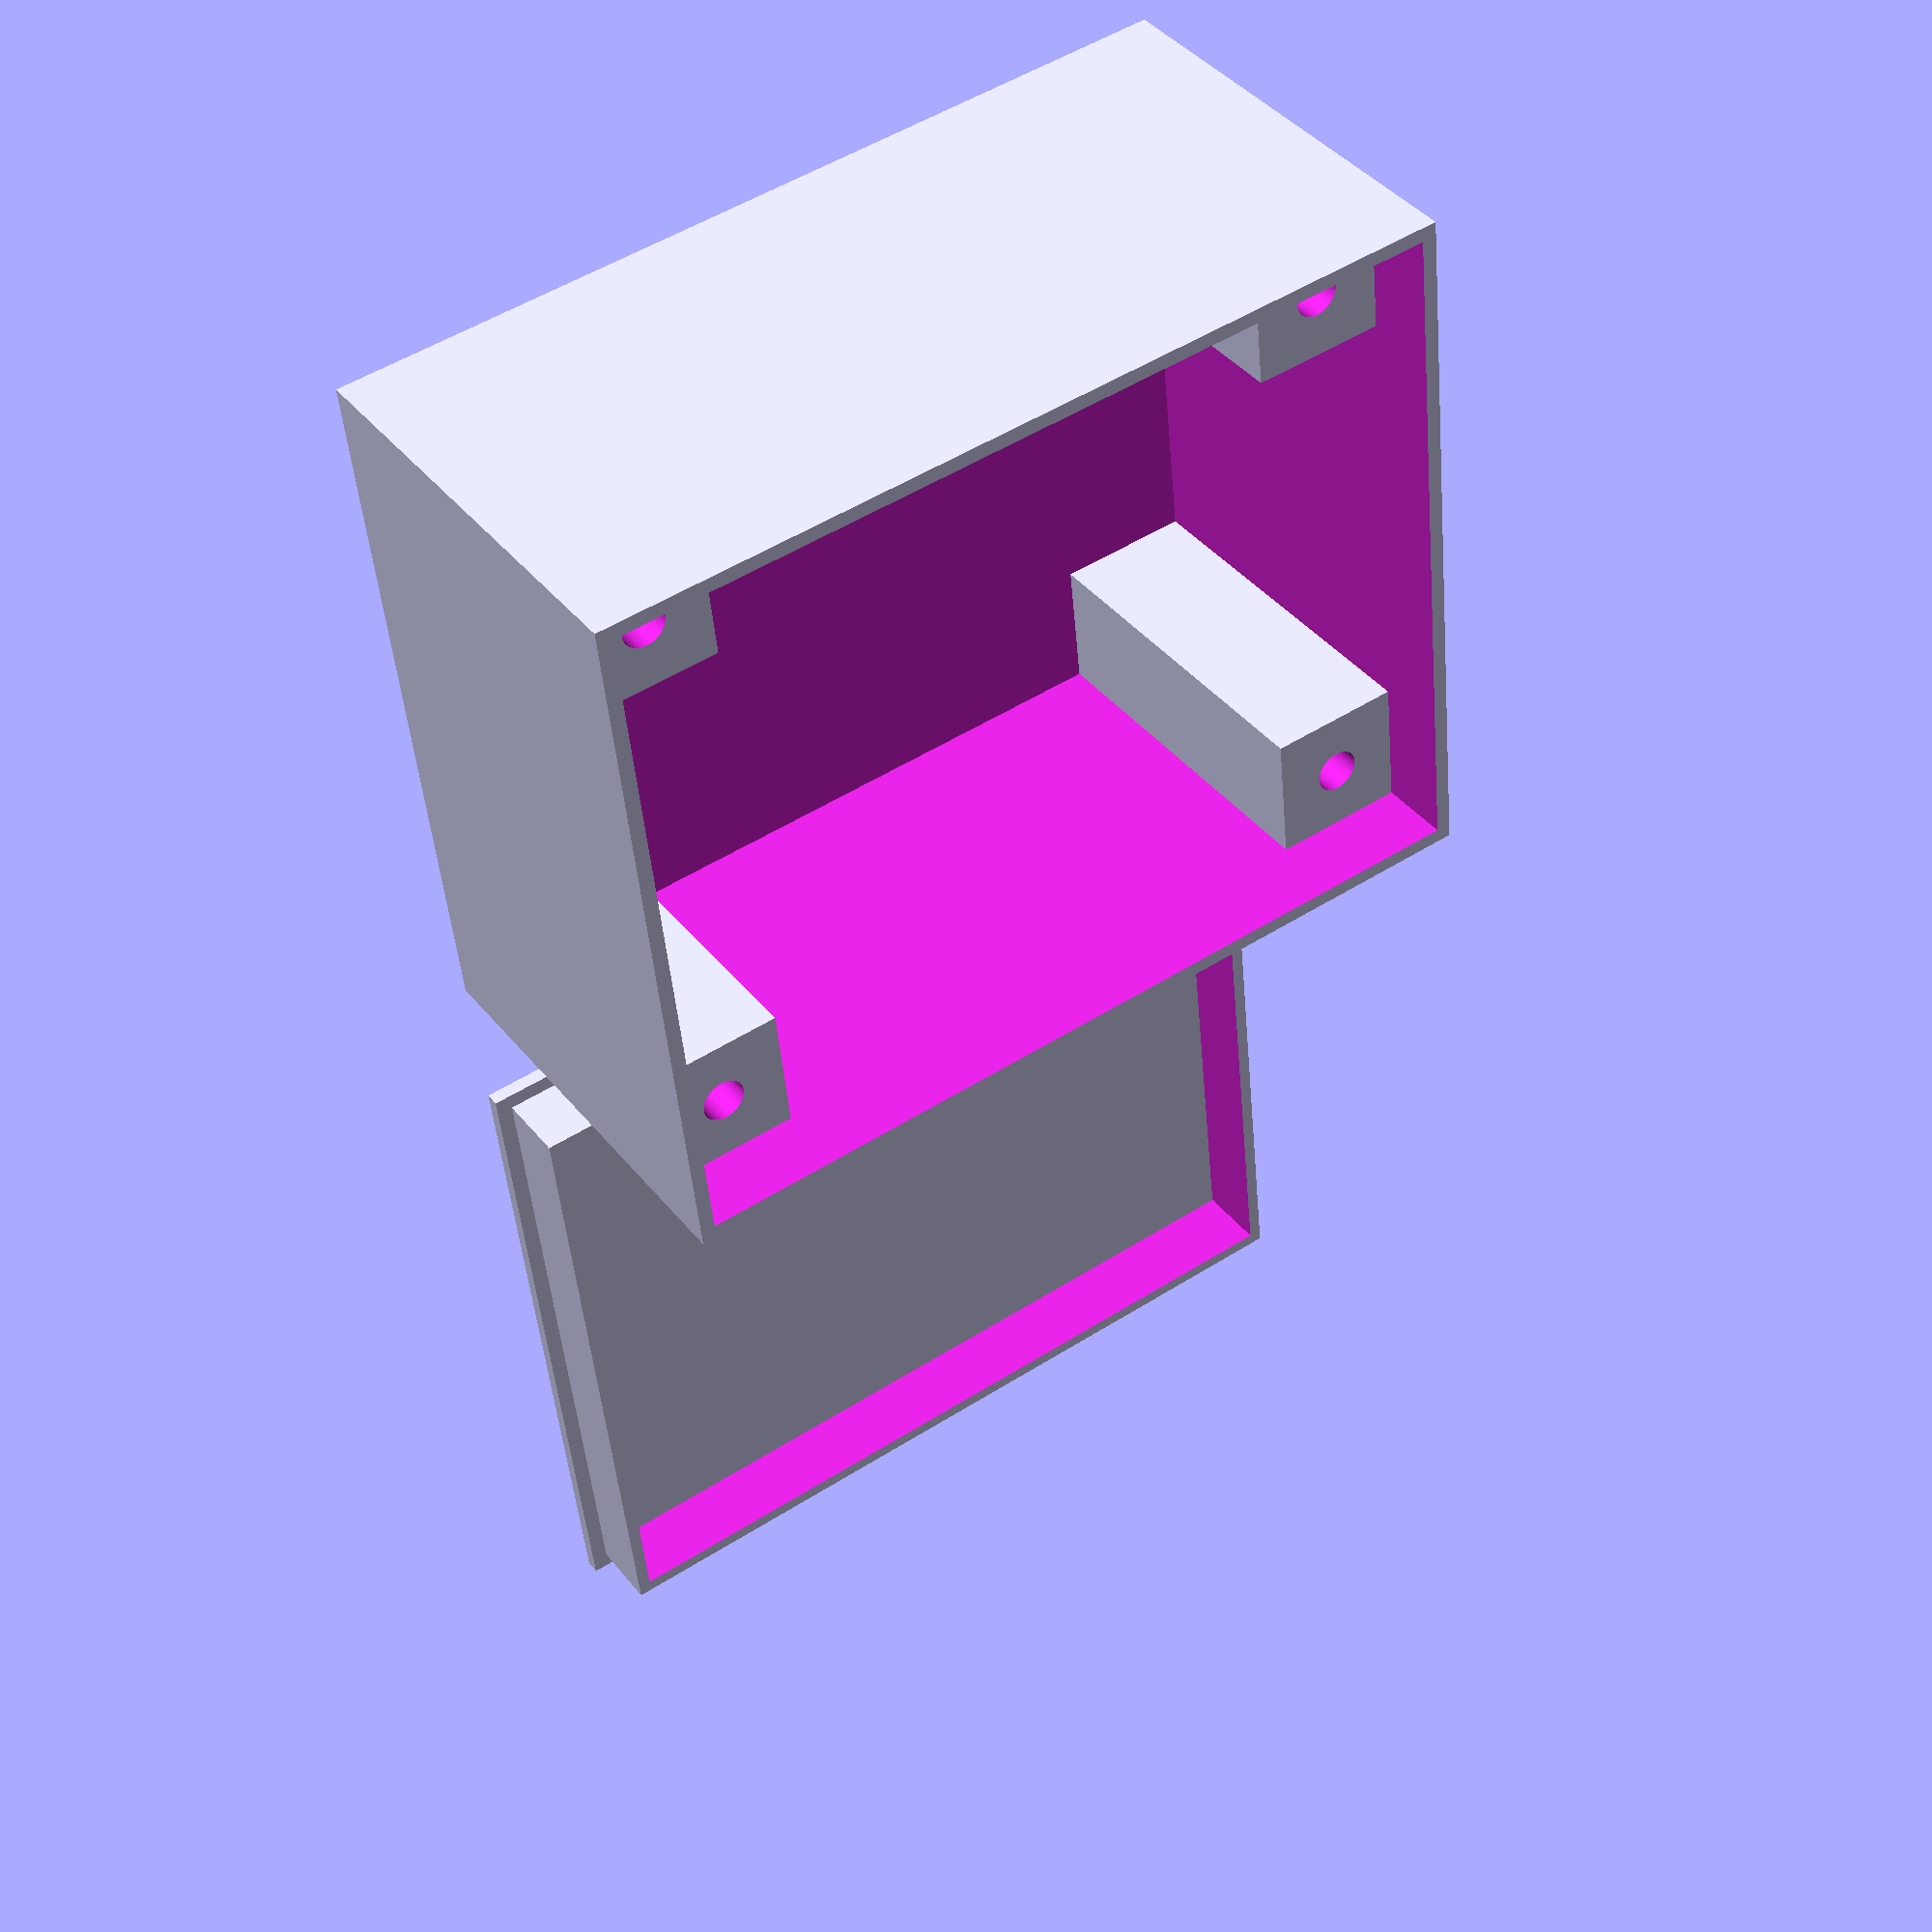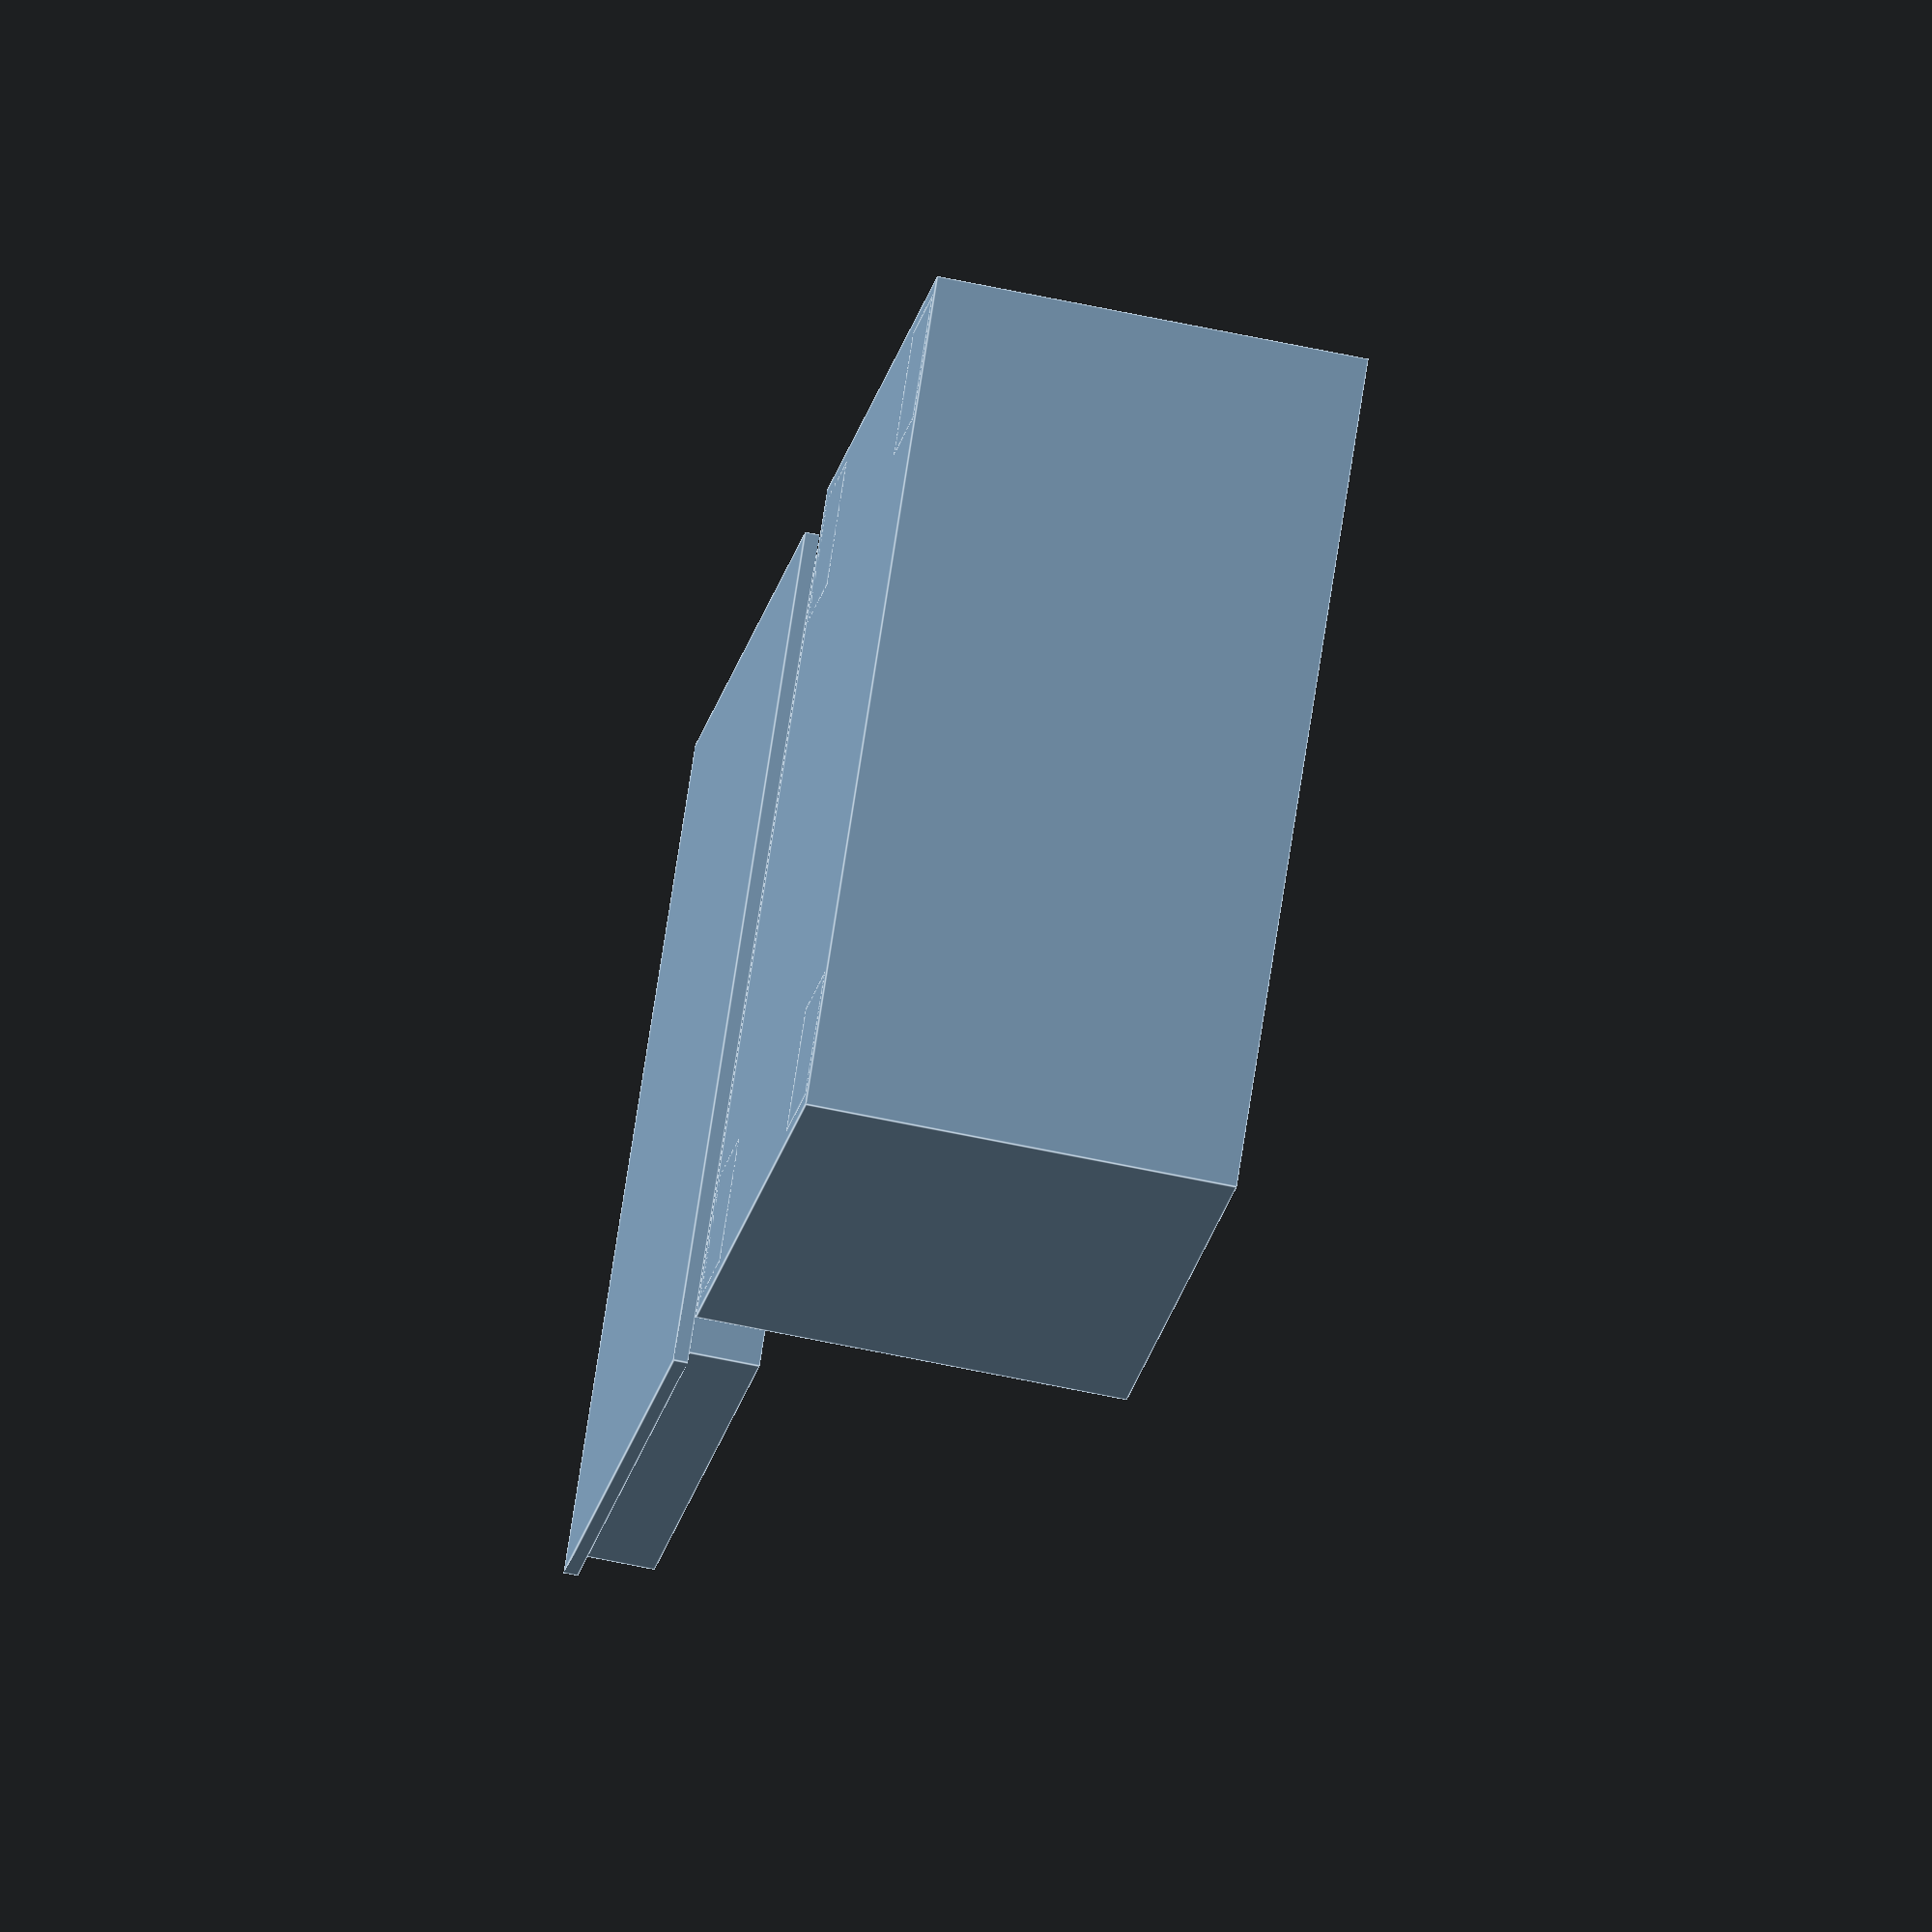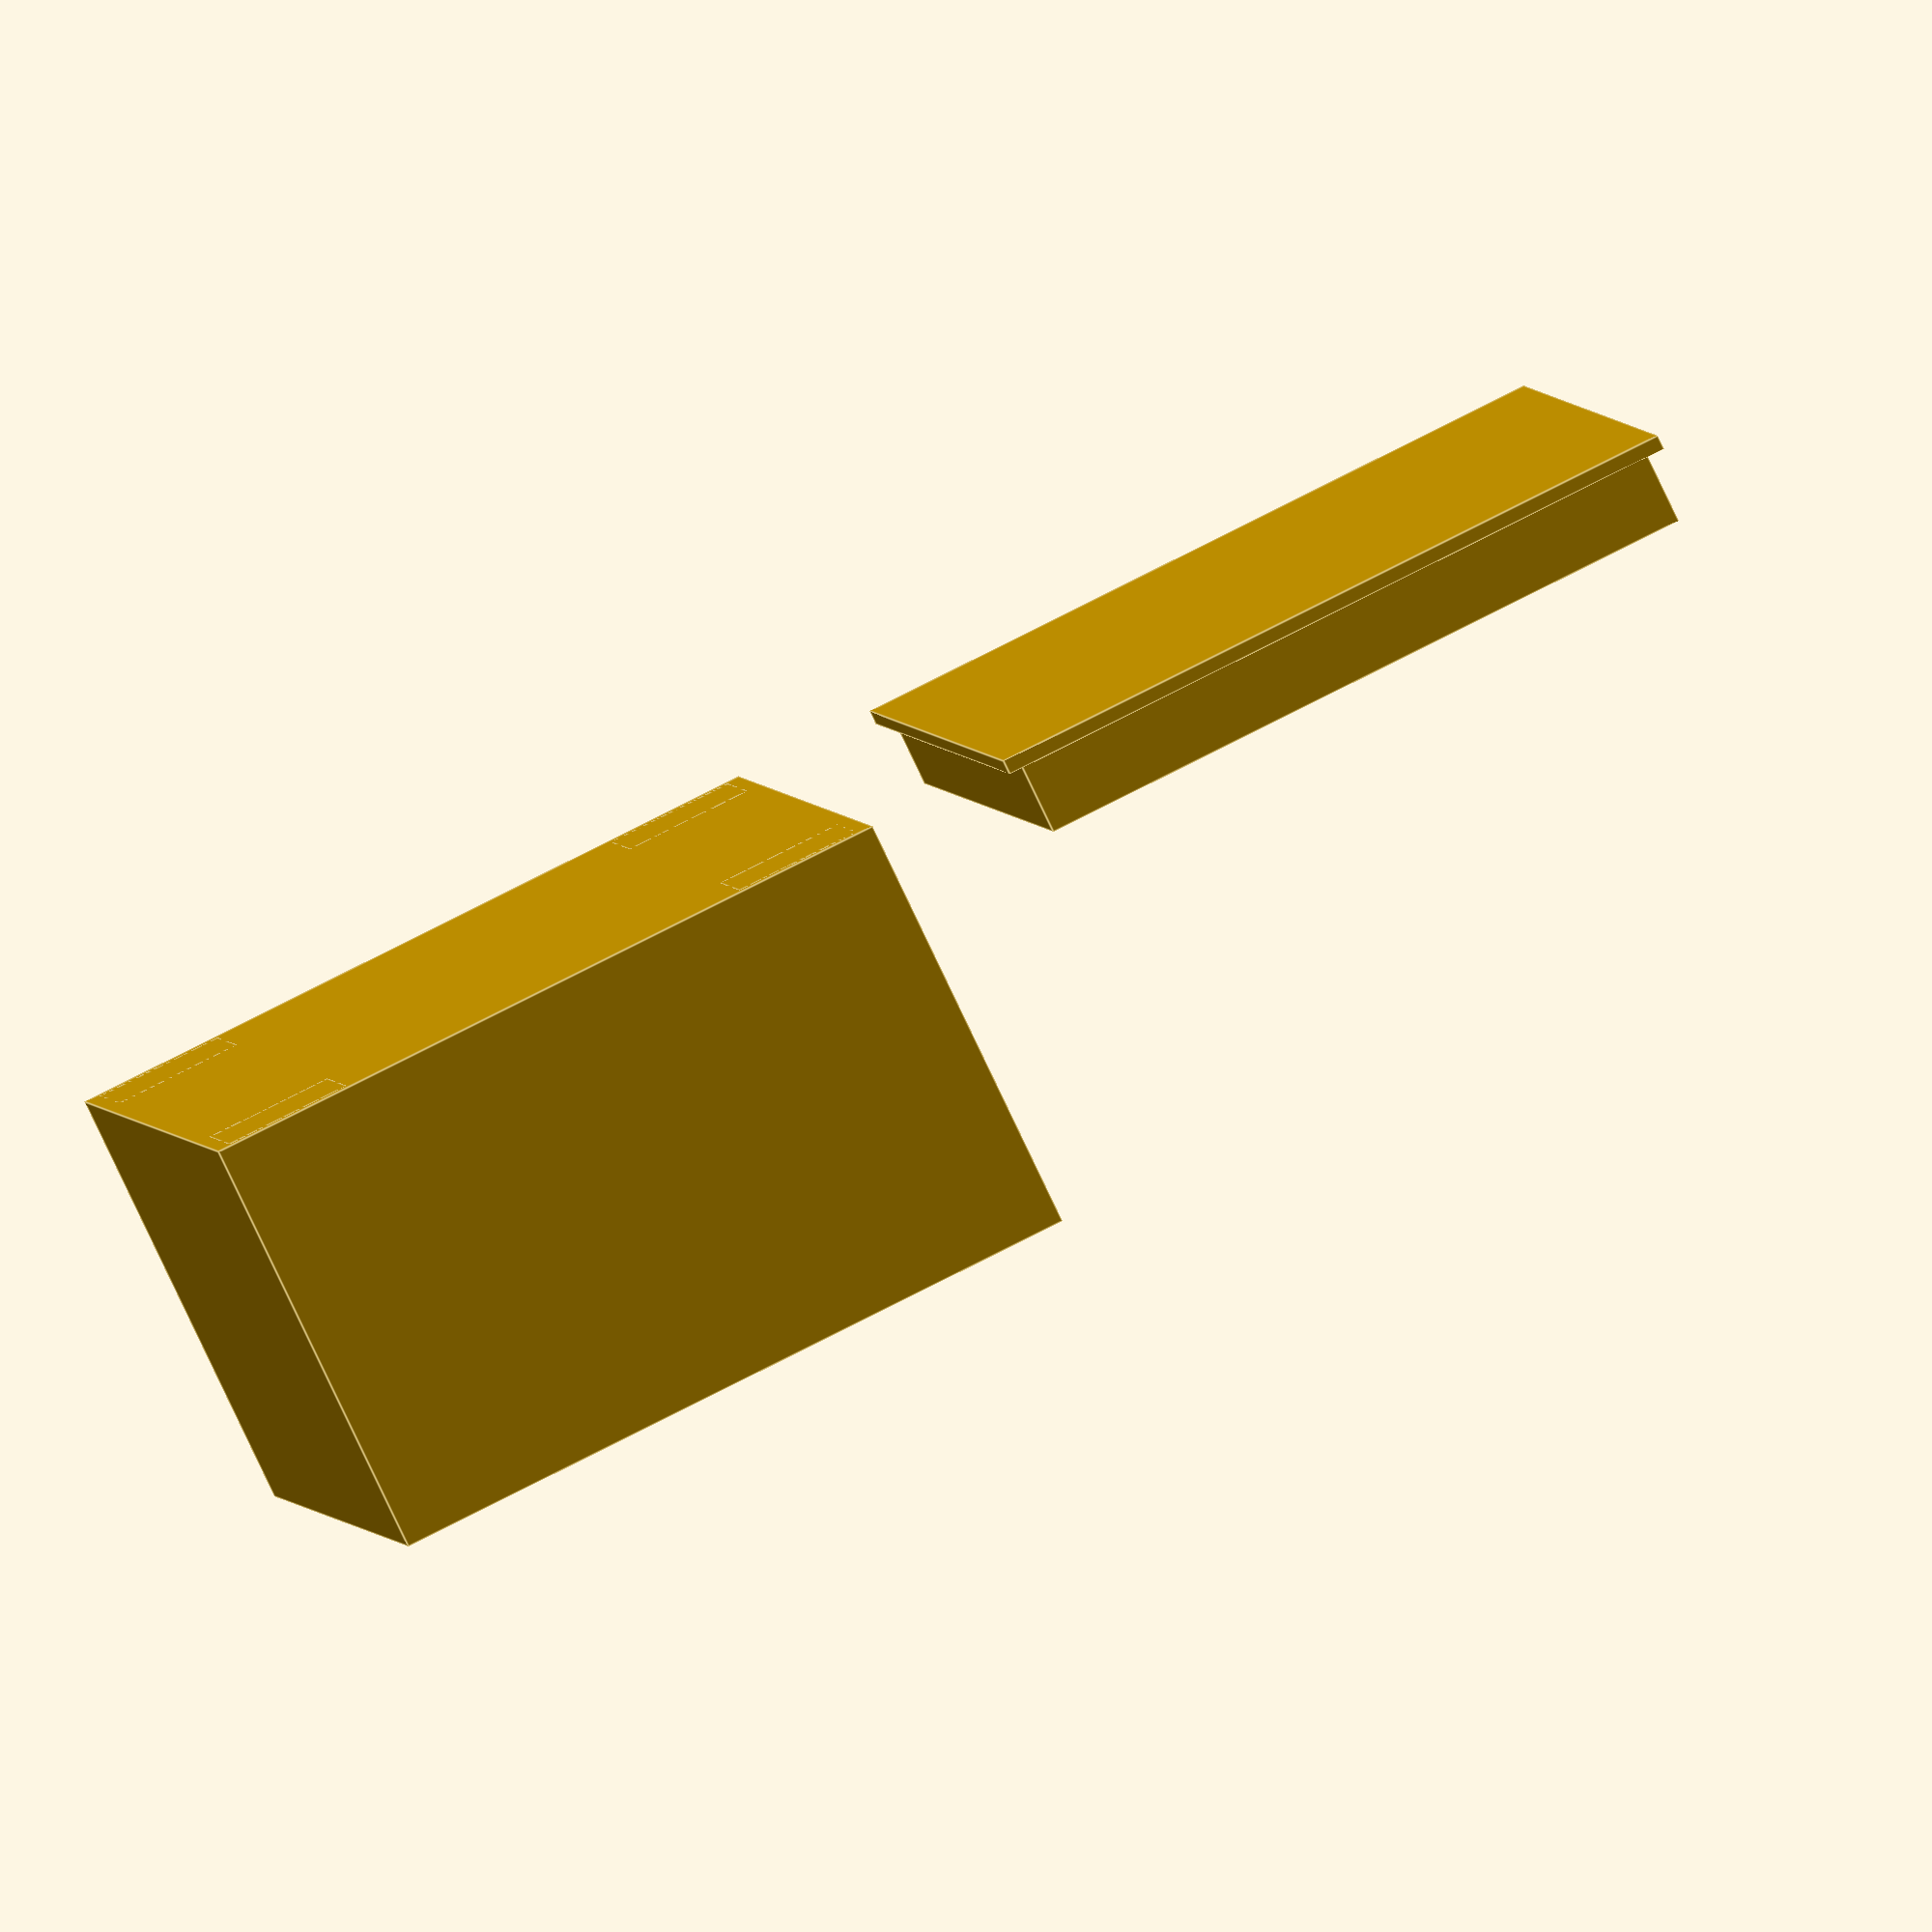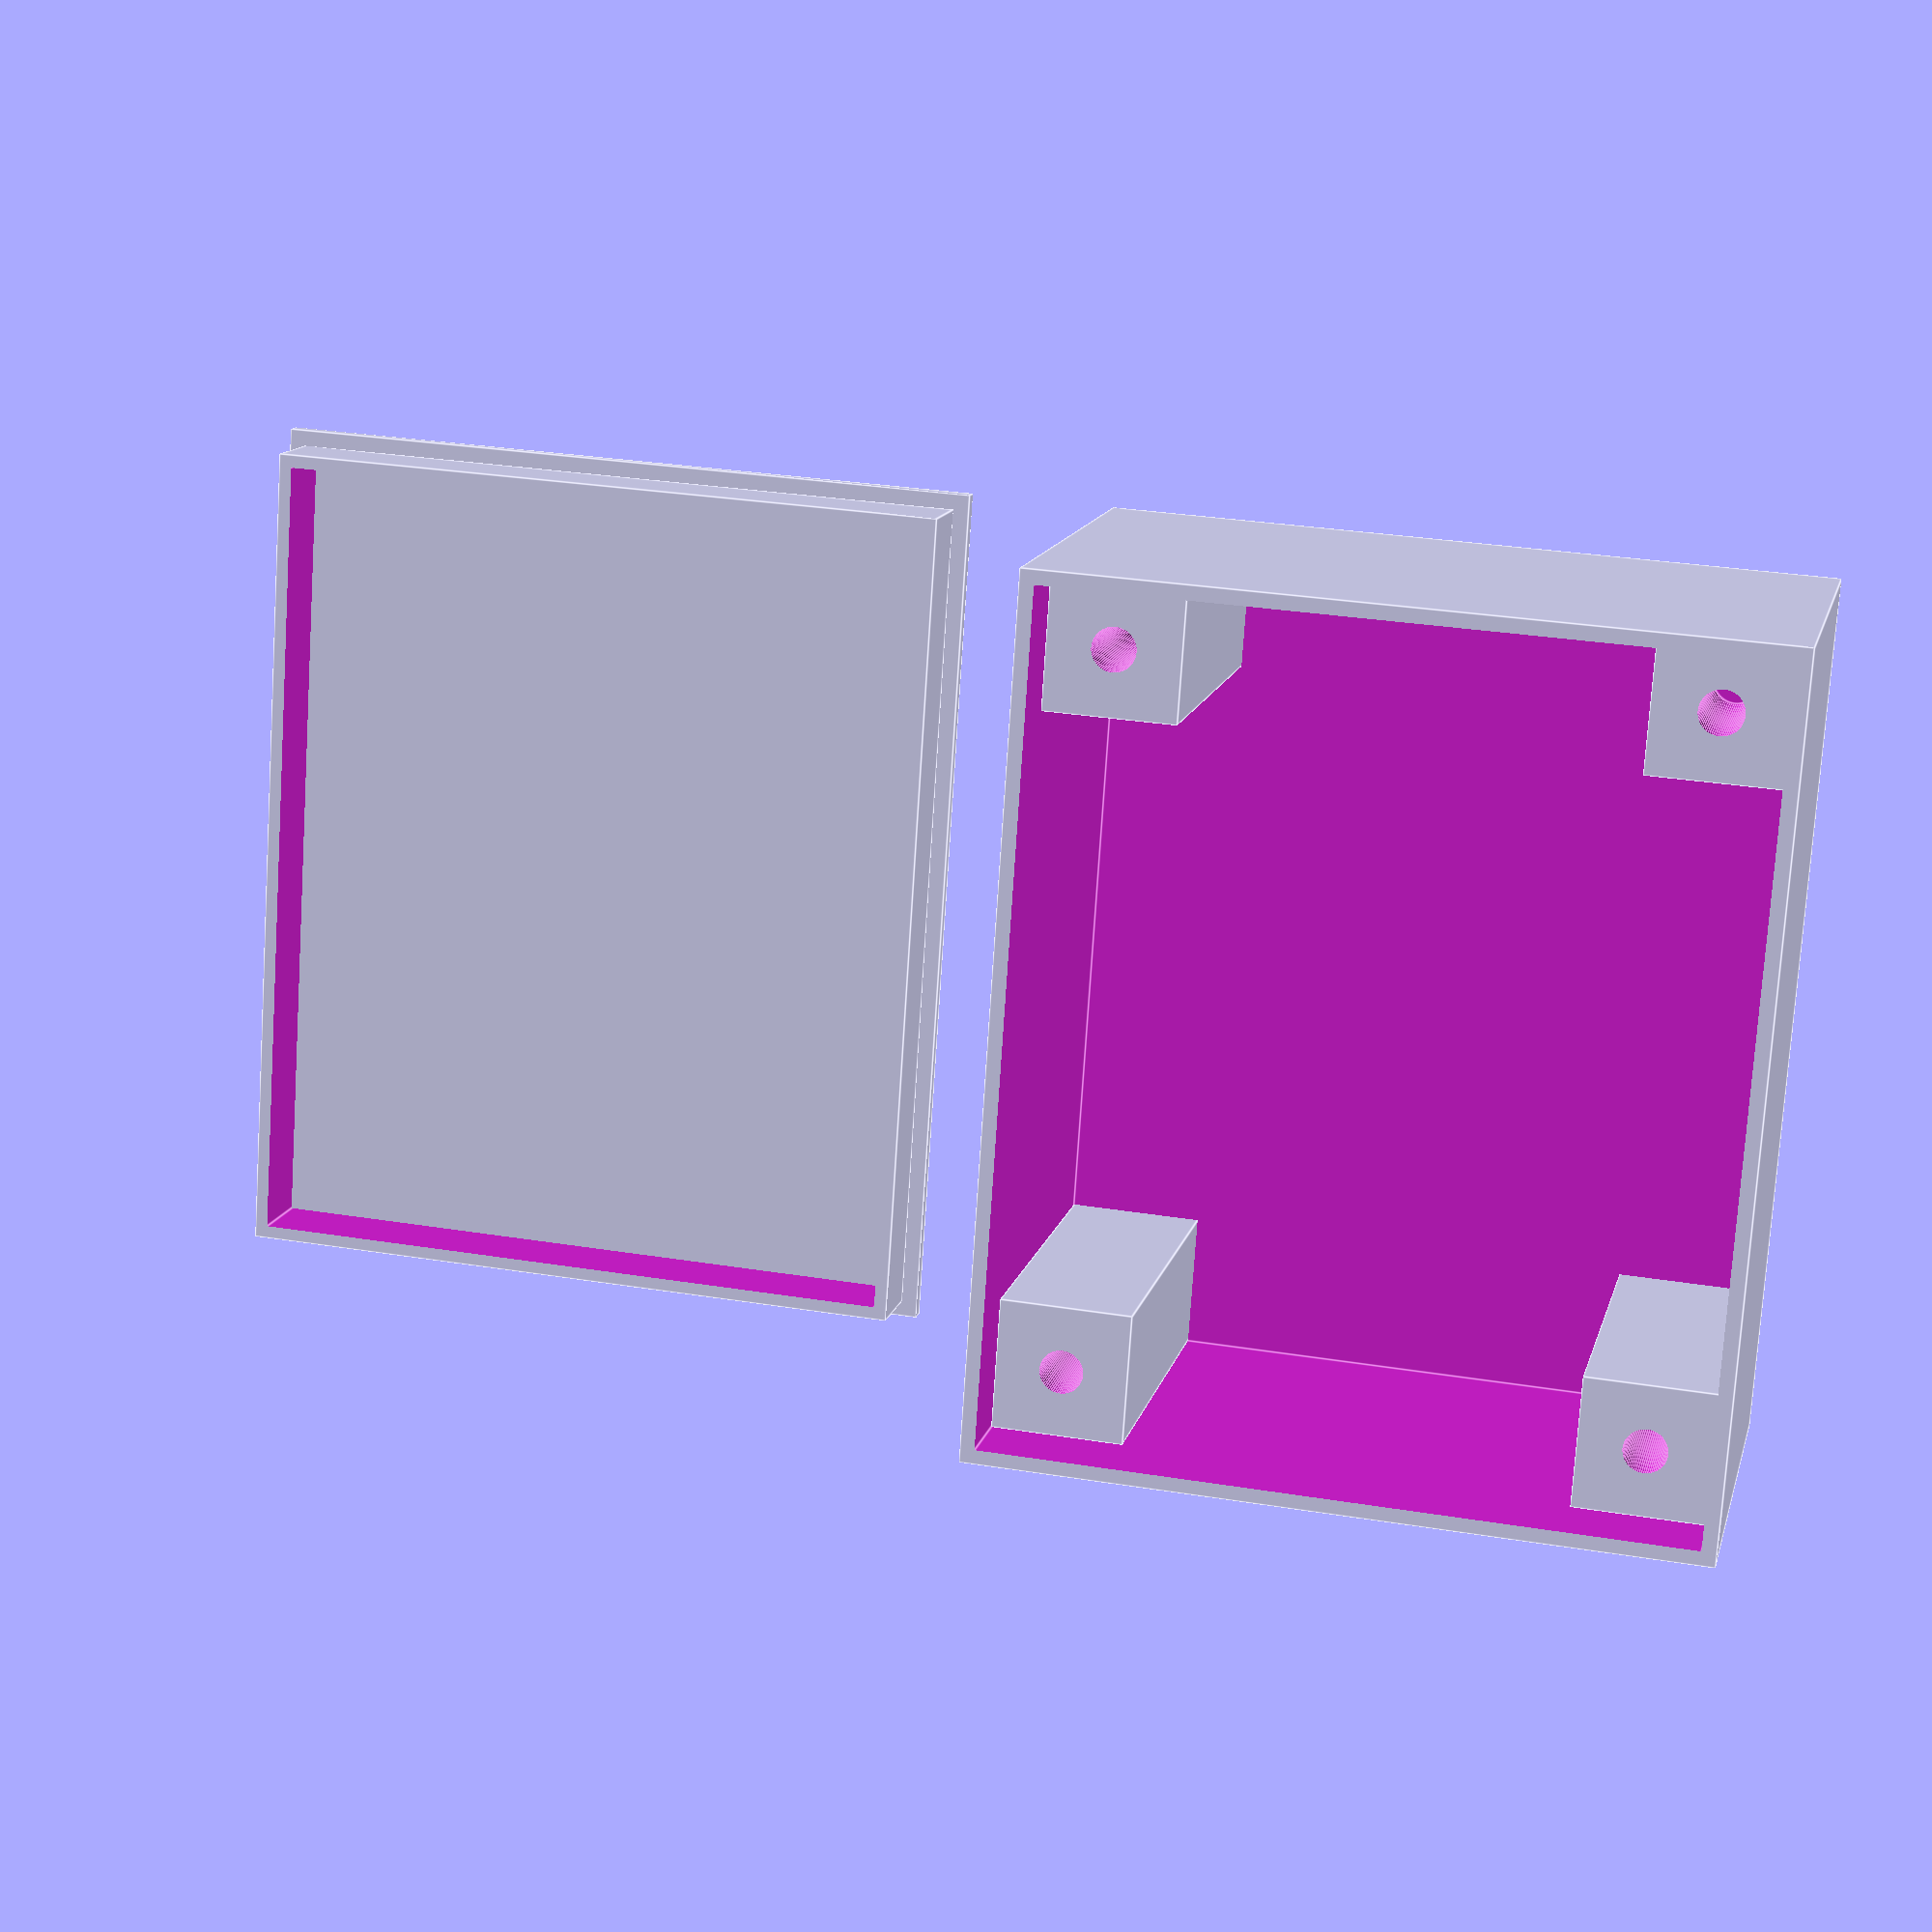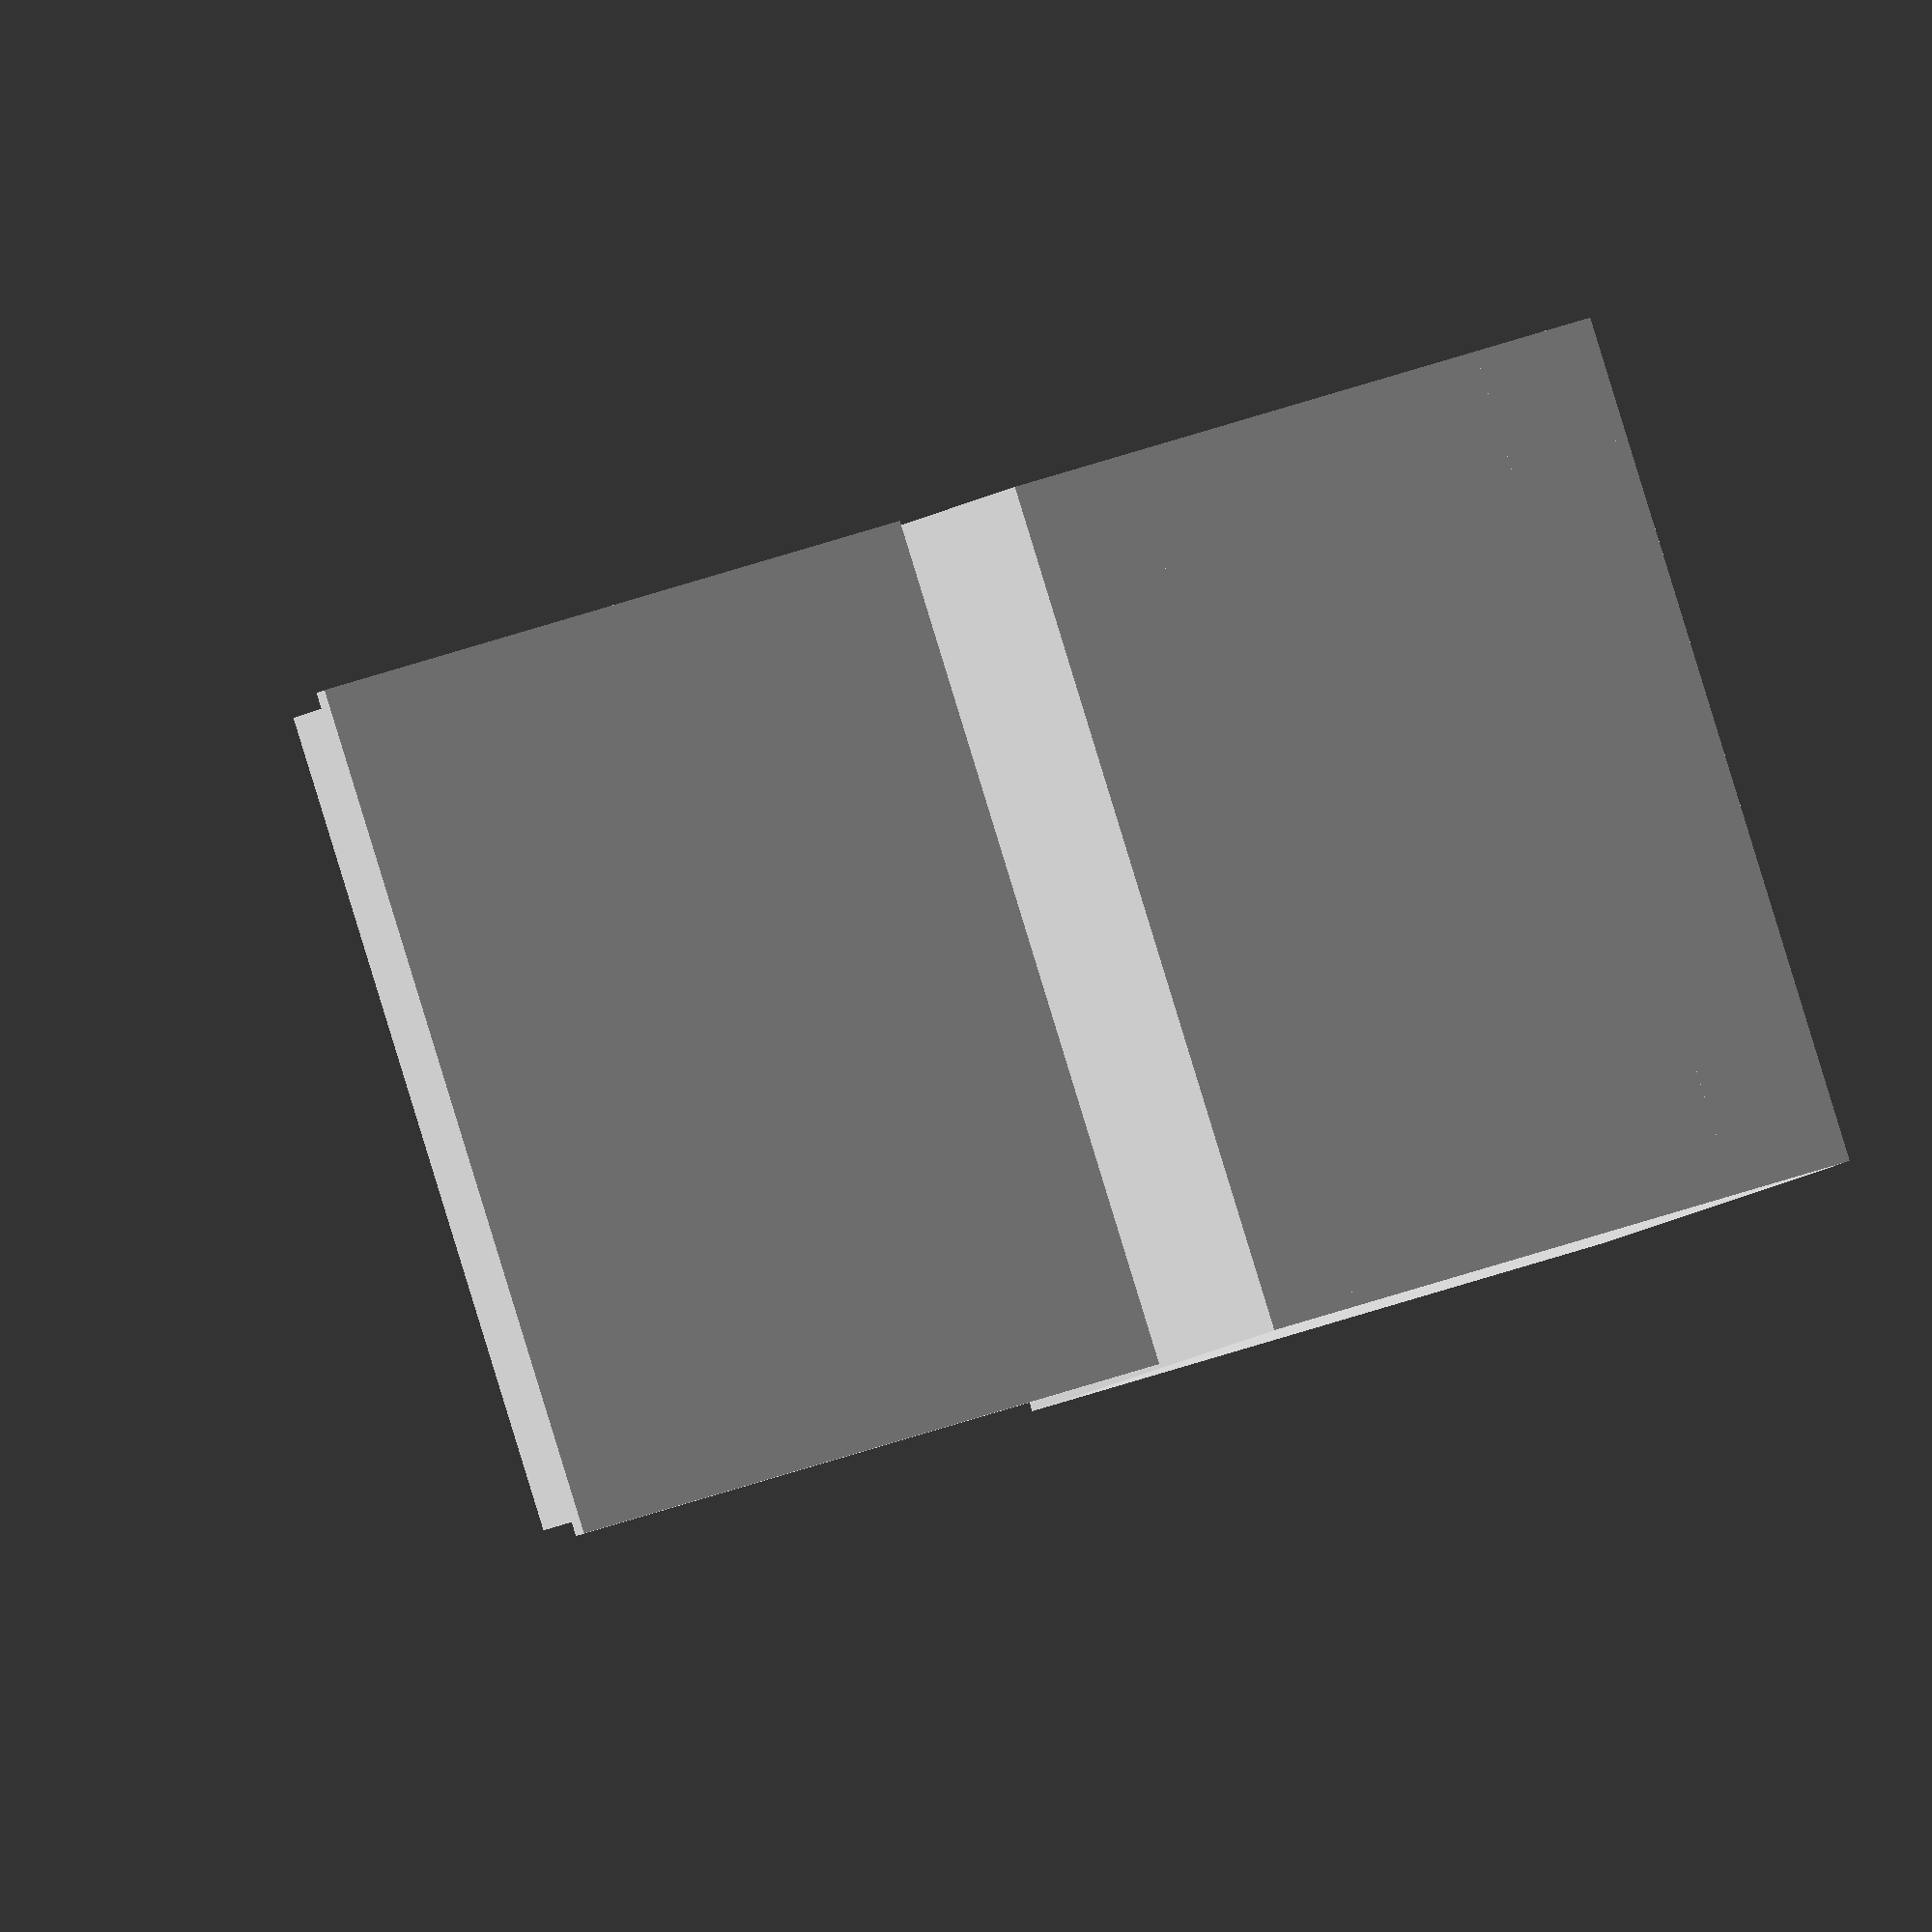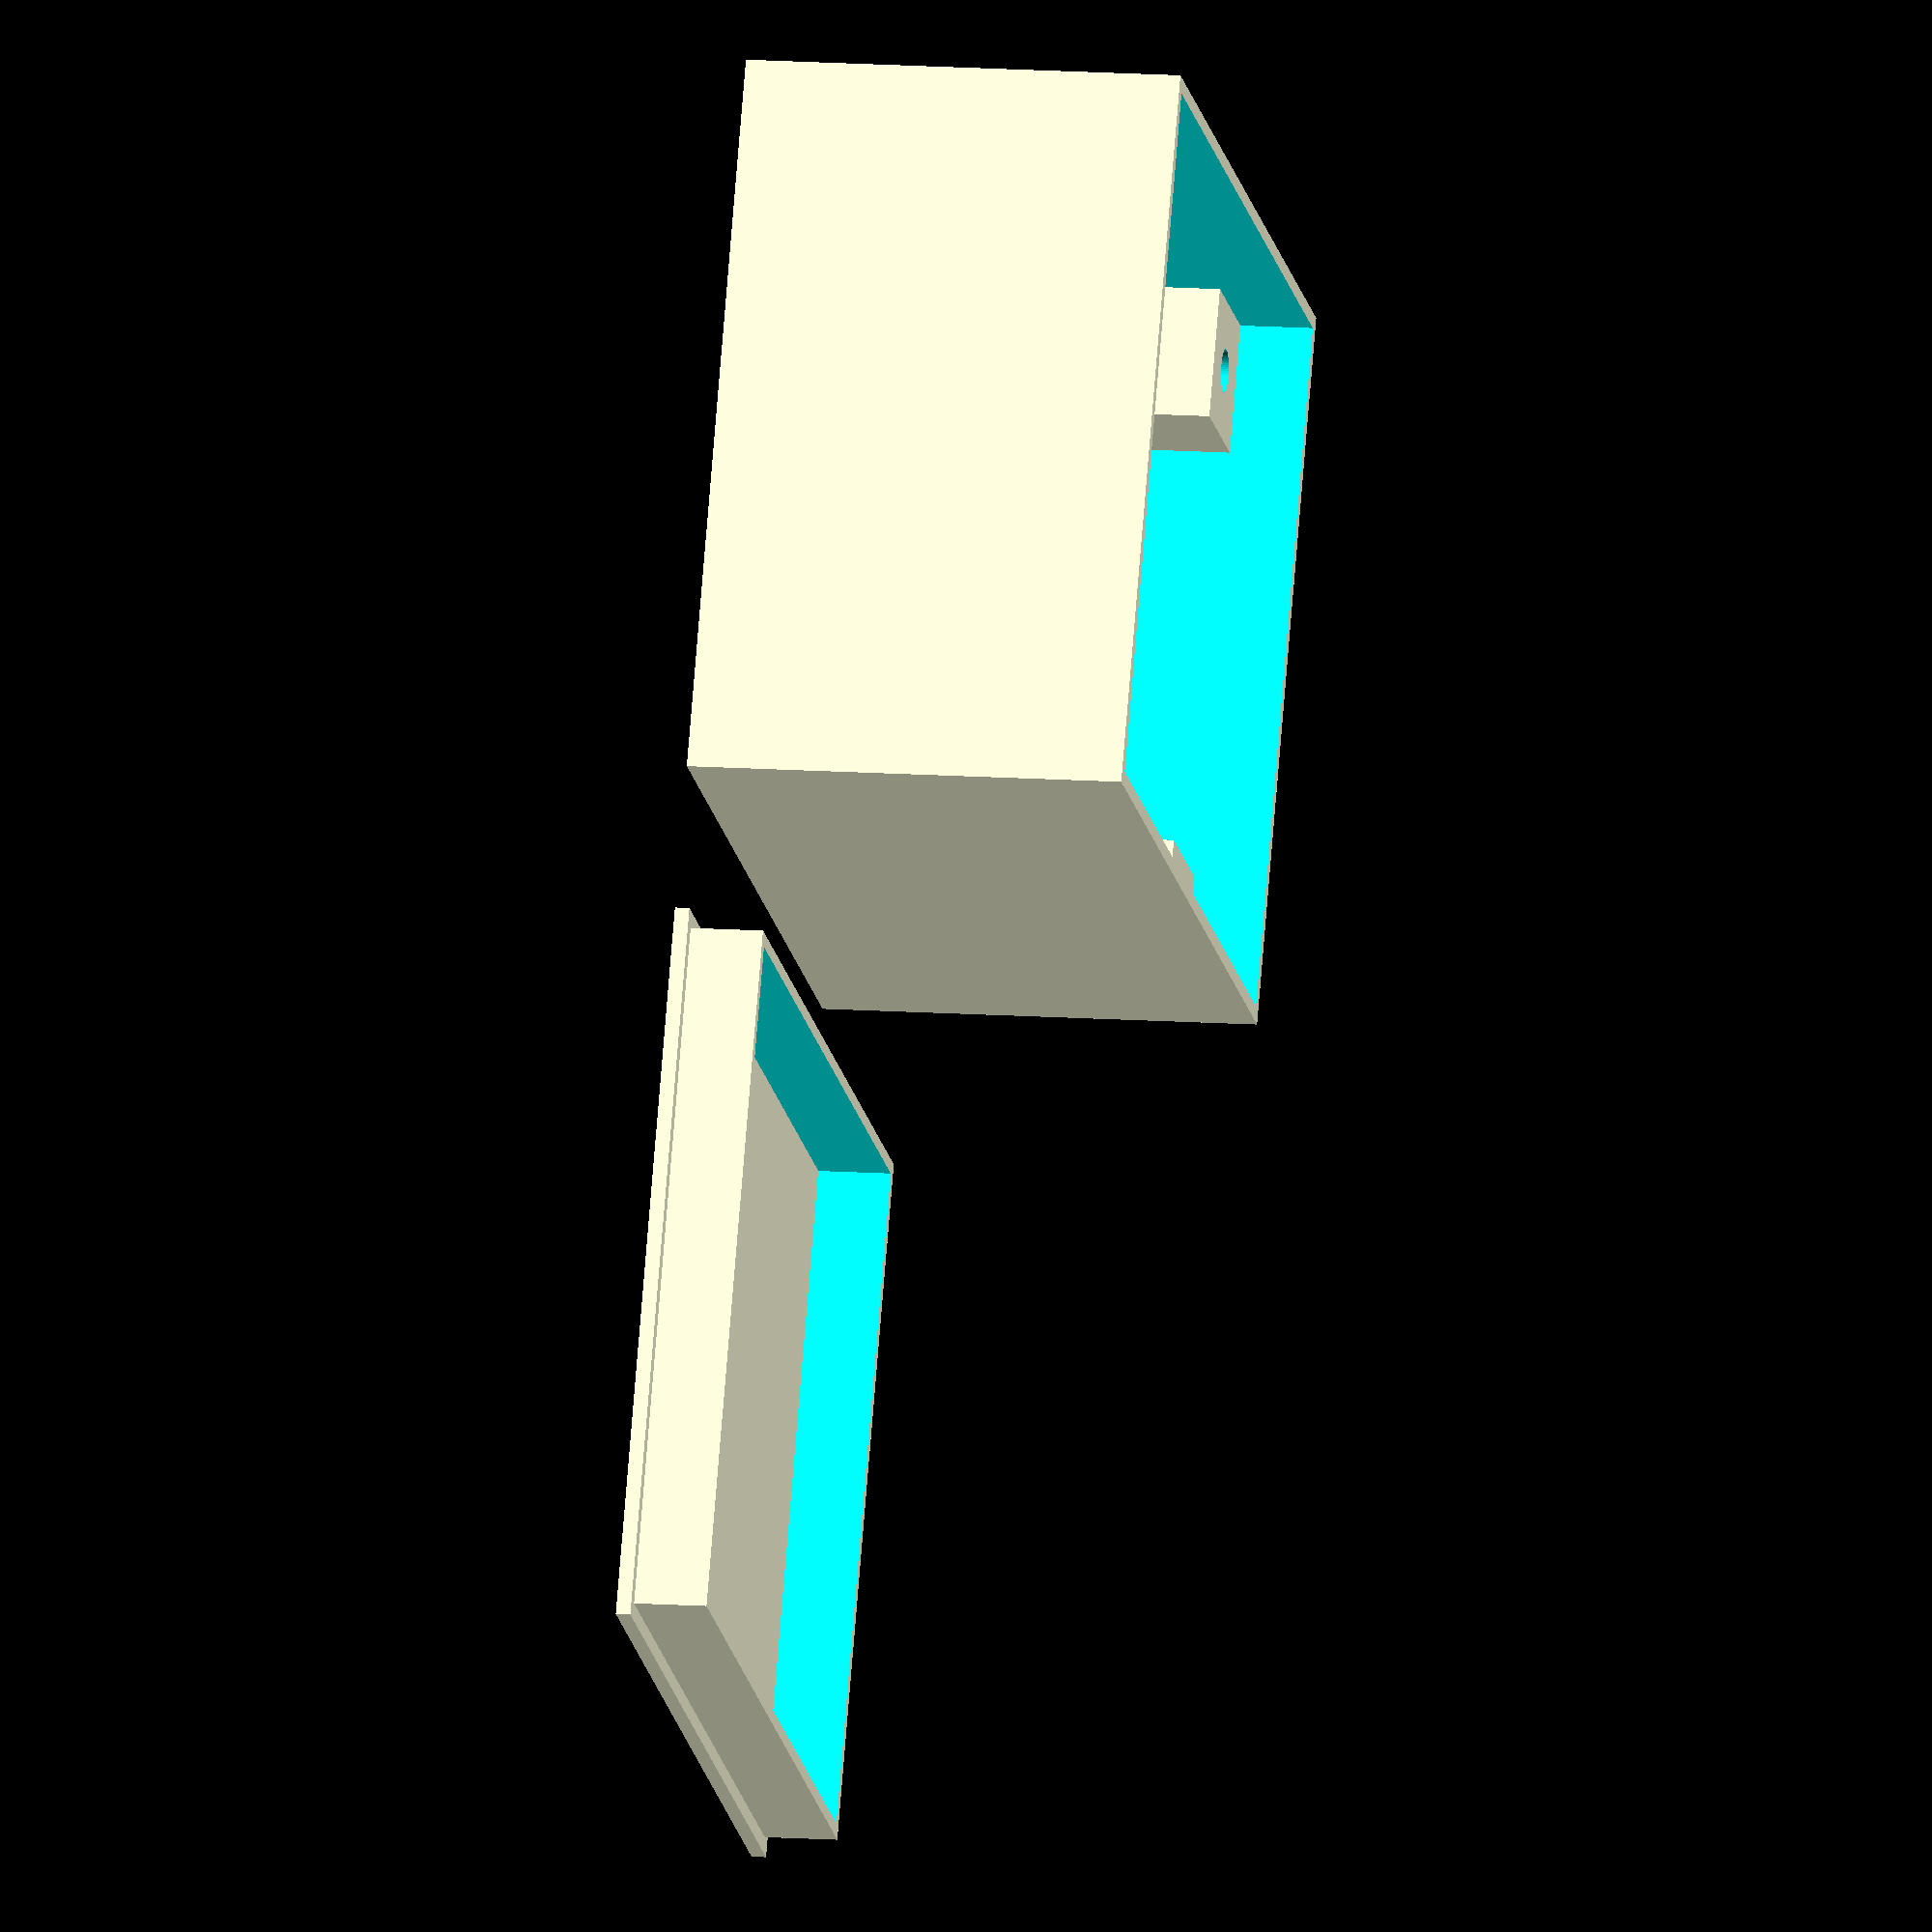
<openscad>
// MIT License

// Copyright (c) 2018 ut8uu

// Permission is hereby granted, free of charge, to any person obtaining a copy
// of this software and associated documentation files (the "Software"), to deal
// in the Software without restriction, including without limitation the rights
// to use, copy, modify, merge, publish, distribute, sublicense, and/or sell
// copies of the Software, and to permit persons to whom the Software is
// furnished to do so, subject to the following conditions:

// The above copyright notice and this permission notice shall be included in all
// copies or substantial portions of the Software.

// THE SOFTWARE IS PROVIDED "AS IS", WITHOUT WARRANTY OF ANY KIND, EXPRESS OR
// IMPLIED, INCLUDING BUT NOT LIMITED TO THE WARRANTIES OF MERCHANTABILITY,
// FITNESS FOR A PARTICULAR PURPOSE AND NONINFRINGEMENT. IN NO EVENT SHALL THE
// AUTHORS OR COPYRIGHT HOLDERS BE LIABLE FOR ANY CLAIM, DAMAGES OR OTHER
// LIABILITY, WHETHER IN AN ACTION OF CONTRACT, TORT OR OTHERWISE, ARISING FROM,
// OUT OF OR IN CONNECTION WITH THE SOFTWARE OR THE USE OR OTHER DEALINGS IN THE
// SOFTWARE.

// global variables
// $box_w - width (x)
// $box_d - depth (y)
// $box_h - height (z)
// $box_wall_thickness - thickness of the box' wall

// set the variable below to see the box in action
box_demo = true;

if (box_demo)
{
    // Global resolution
    $fs = 0.1;  // Don't generate smaller facets than 0.1 mm
    $fa = 5;    // Don't generate larger angles than 5 degrees
    
    $box_h = 30;
    $box_w = 50;
    $box_d = 60;
    $box_wall_thickness = 1;
    $box_stand = true;
    $box_stand_screw_diameter = 3;
    $box_lid_skirt = 5;
    
    box_main();
}

module box_main()
{
    box_walls_9D04E7778521468E8EBB86C1C622761C();
    box_lid_163028402DBA46F1A57207ED46D87103();
}

module box_lid_163028402DBA46F1A57207ED46D87103()
{
    w = $box_w;
    h = $box_h;
    d = $box_d;
    ww = $box_wall_thickness;
    h2 = $box_lid_skirt;
    t = 0.1; // tolerance

    translate([5,0,0])
    {
        cube([w,d,ww]);
        difference()
        {
            translate([ww+t,ww+t,ww])
                cube ([w-ww*2-t*2, d-ww*2-t*2, h2]);
            translate([ww*2,ww*2,ww-0.9])
                cube([w-ww*4, d-ww*4, h2+2]);
        }
    }
}


module box_walls_9D04E7778521468E8EBB86C1C622761C()
{
    w = $box_w;
    h = $box_h;
    d = $box_d;
    ww = $box_wall_thickness;
    translate([-5-w,0,0]){
        difference()
        {
            cube([w, d, h]);
            translate([ww,ww,ww])
                cube([w-ww*2, d-ww*2, h]);
        }
        if ($box_stand){
            bsw = $box_stand_screw_diameter + 6 + 2*ww;
            box_stand_6611BC6372B84EC5B78C8F90C1A866CB(0, 0, 0);
            box_stand_6611BC6372B84EC5B78C8F90C1A866CB(w-bsw, 0, 0);
            box_stand_6611BC6372B84EC5B78C8F90C1A866CB(0, d-bsw, 0);
            box_stand_6611BC6372B84EC5B78C8F90C1A866CB(w-bsw, d-bsw, 0);
        }
    }
    
}

module box_stands_6611BC6372B84EC5B78C8F90C1A866CB(dx, dy, dz)
{
}

module box_stand_6611BC6372B84EC5B78C8F90C1A866CB(dx, dy, dz)
{
    h = $box_h-$box_lid_skirt;
    ww = $box_wall_thickness;
    w = $box_stand_screw_diameter + 6;
    r = $box_stand_screw_diameter/2;

    translate([dx+ww,dy+ww,dz])
        difference(){
            cube([w,w,h]);
            translate([w/2, w/2, h/2])
                cylinder(h/2+1,r,r);
        }
}



</openscad>
<views>
elev=319.9 azim=84.1 roll=325.6 proj=p view=wireframe
elev=242.6 azim=135.1 roll=282.2 proj=o view=edges
elev=262.5 azim=9.7 roll=334.5 proj=o view=edges
elev=167.1 azim=3.8 roll=166.9 proj=p view=edges
elev=192.7 azim=200.6 roll=33.3 proj=o view=solid
elev=348.2 azim=117.6 roll=280.0 proj=o view=wireframe
</views>
